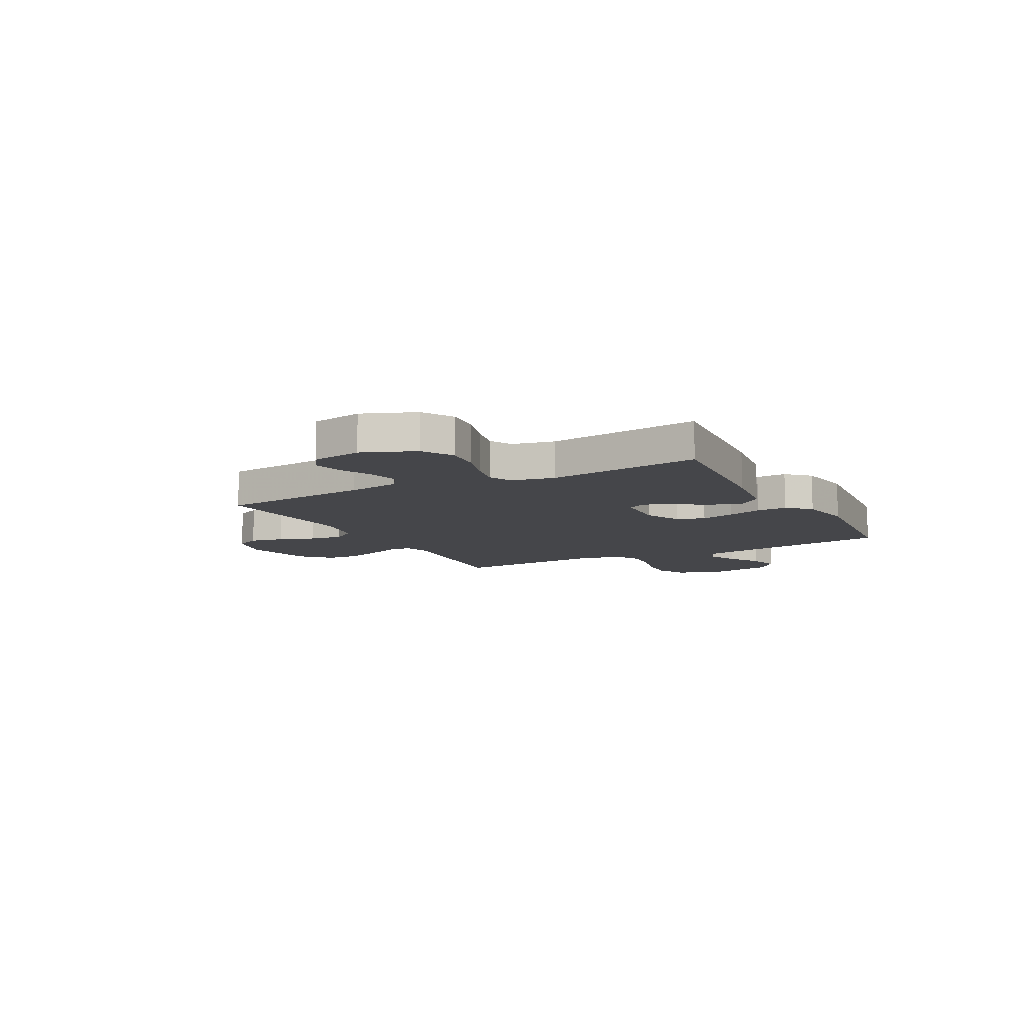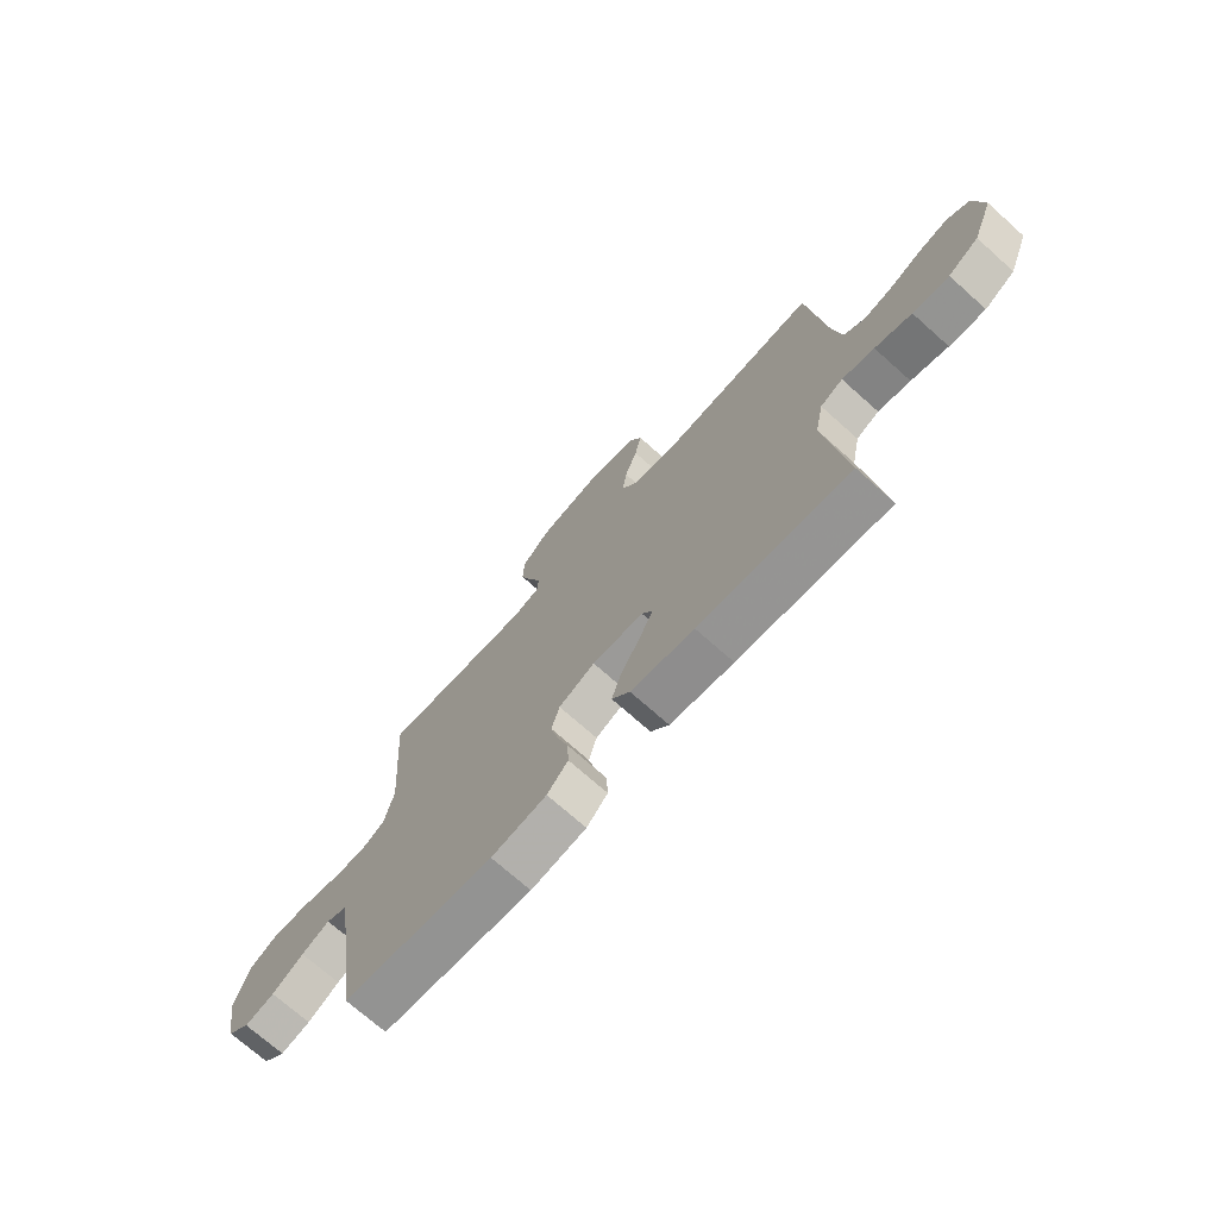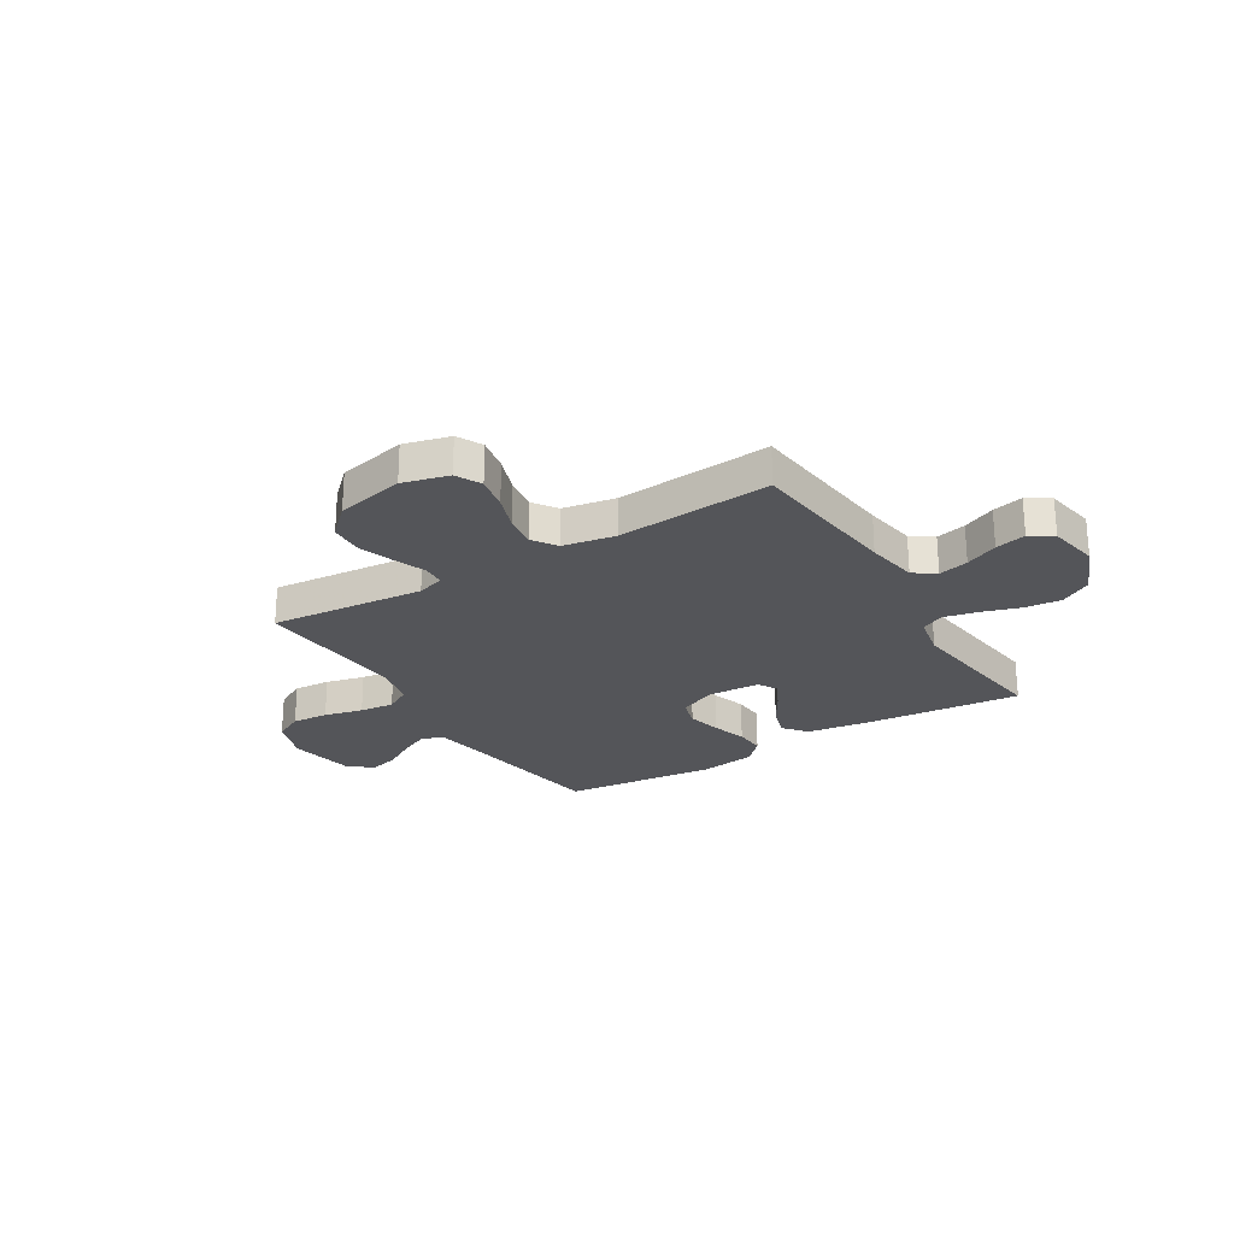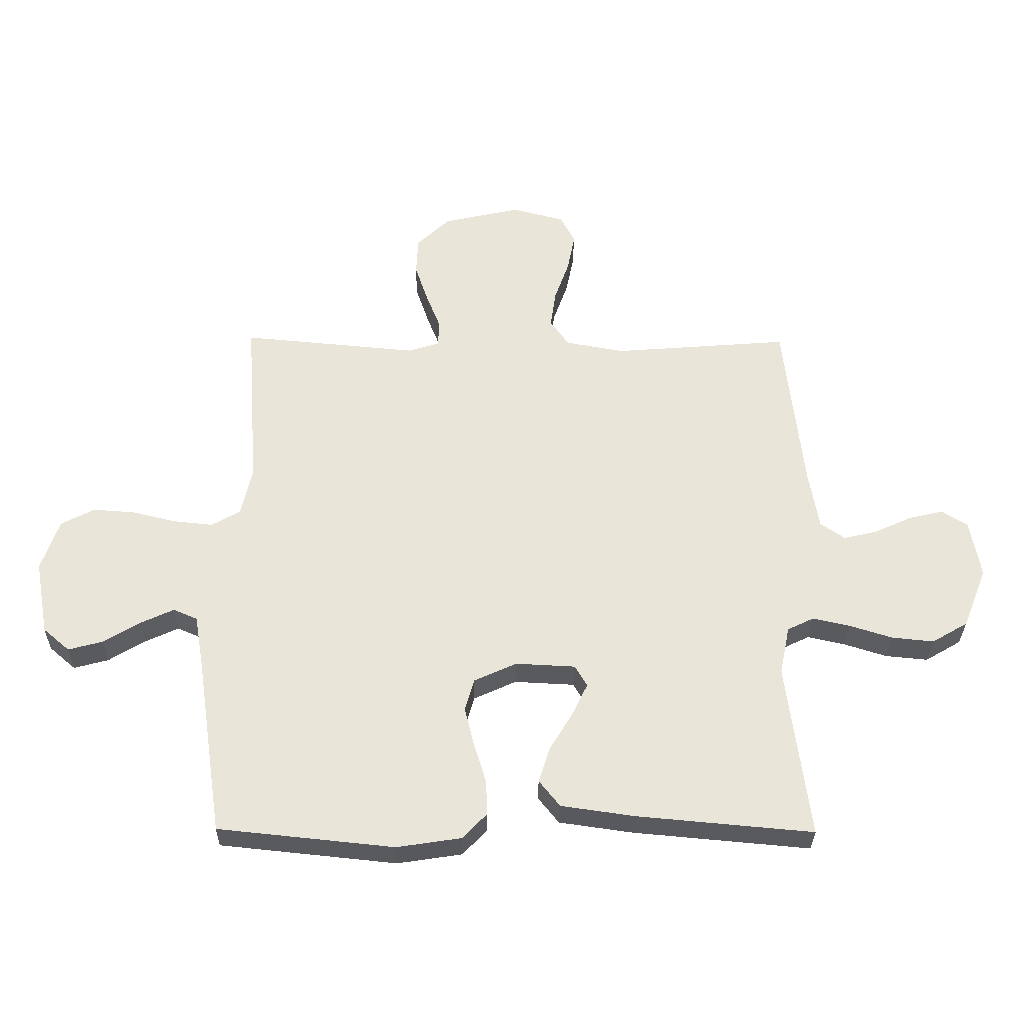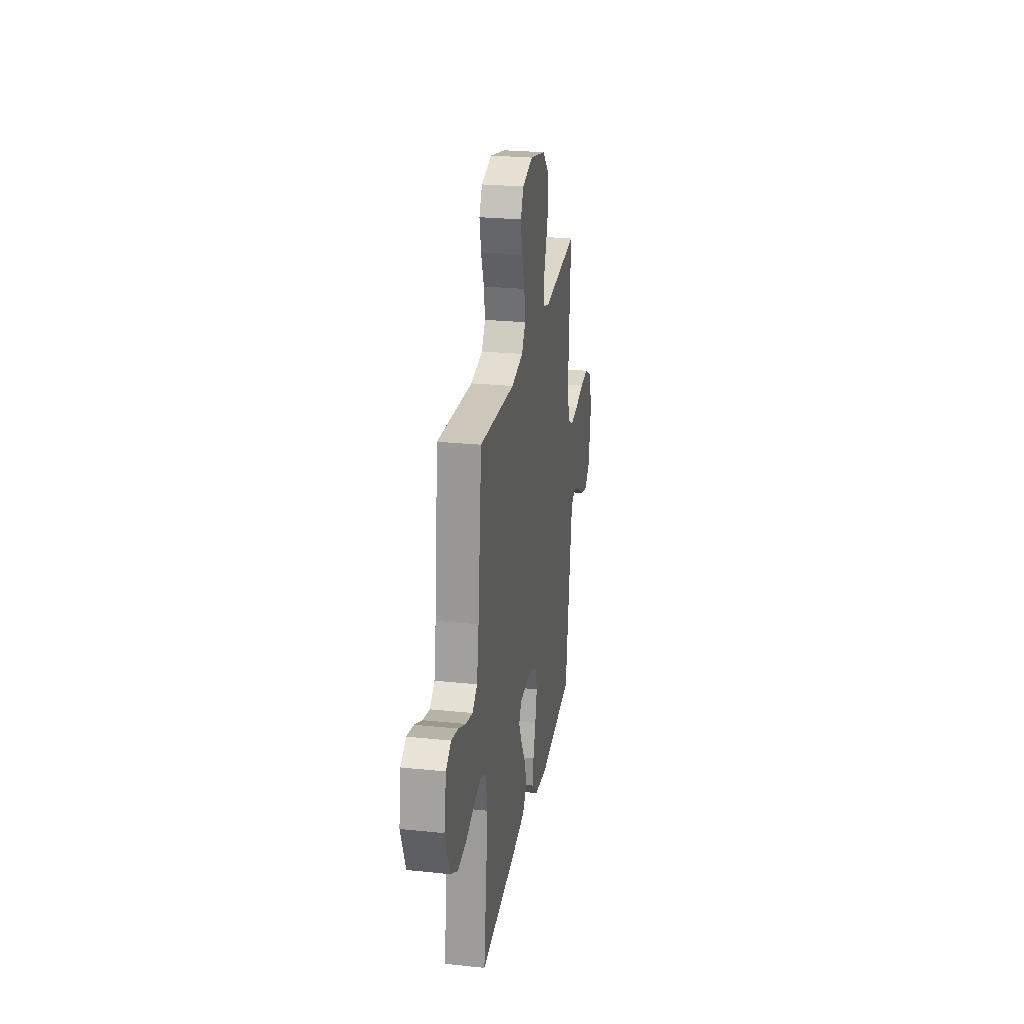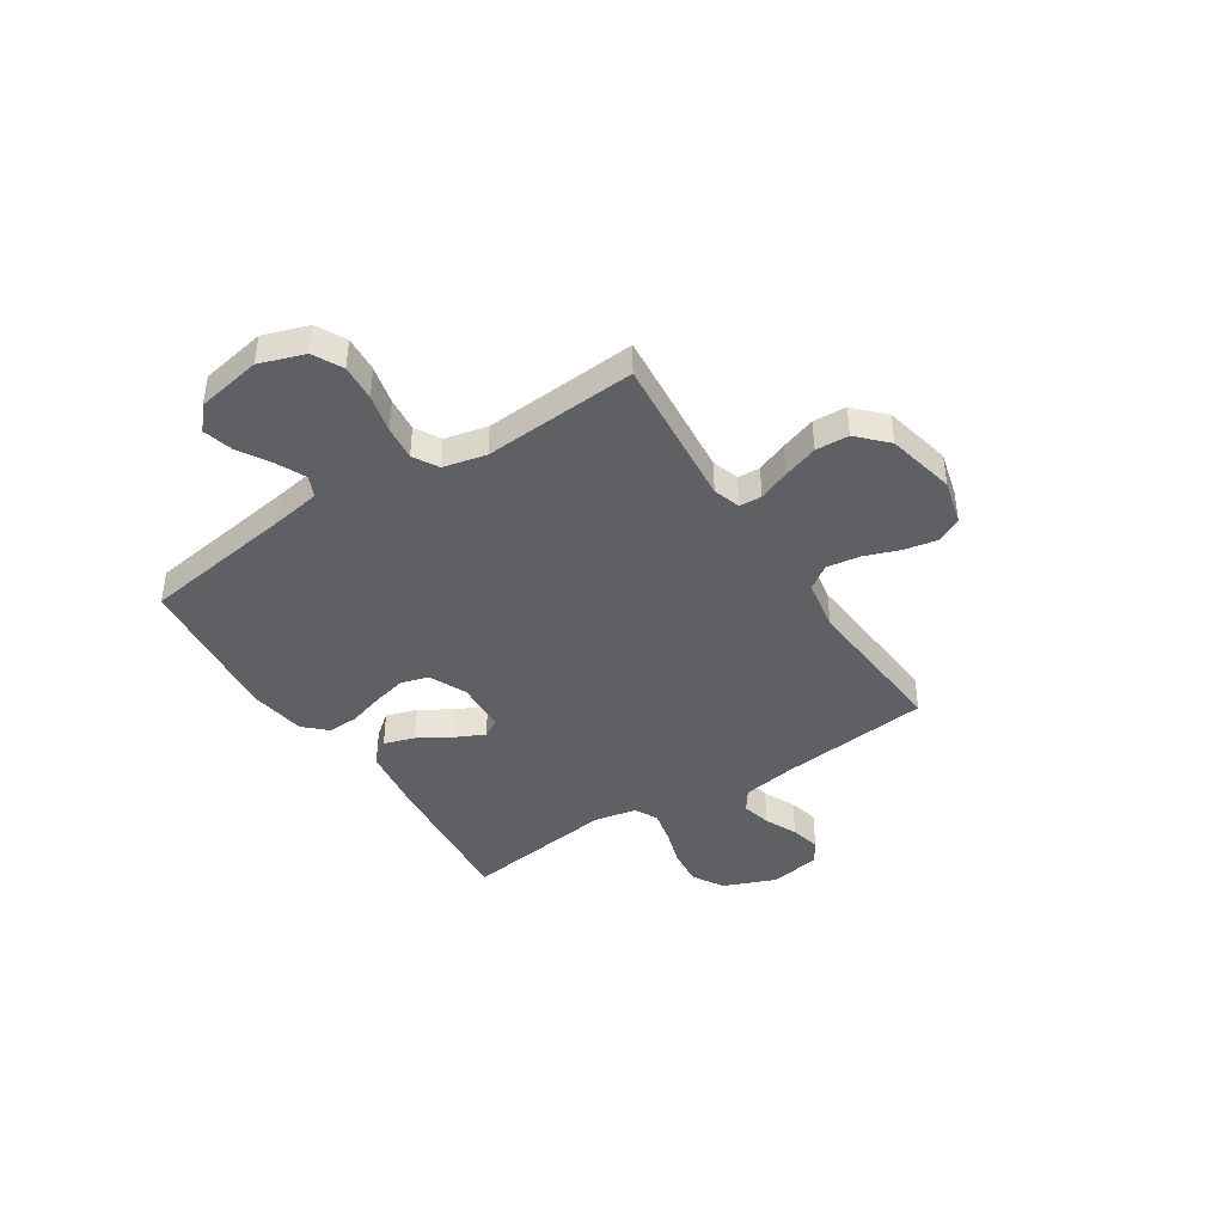
<metadata>
{"format":"obj","ext":"obj","renderer":"f3d","projection":"perspective","resolution":1024,"background":"white","views":[{"elev":-9.9,"azim":118.1,"up":"+Y"},{"elev":-71.6,"azim":48.2,"up":"+Z"},{"elev":-24.8,"azim":31.4,"up":"+Y"},{"elev":-31.0,"azim":-0.8,"up":"+Z"},{"elev":25.7,"azim":99.4,"up":"+Z"},{"elev":-42.3,"azim":-57.1,"up":"+Y"}]}
</metadata>
<code>
v 0.5 0.07 0.5
v 0.533 0.07 0.2
v 0.55 0.07 0.099
v 0.592 0.07 0.07
v 0.65 0.07 0.084
v 0.713 0.07 0.113
v 0.772 0.07 0.127
v 0.816 0.07 0.099
v 0.834 0.07 0
v 0.793 0.07 -0.103
v 0.732 0.07 -0.139
v 0.66 0.07 -0.132
v 0.587 0.07 -0.109
v 0.523 0.07 -0.095
v 0.478 0.07 -0.117
v 0.461 0.07 -0.2
v 0.5 0.07 -0.5
v 0.2 0.07 -0.473
v 0.074 0.07 -0.455
v 0.038 0.07 -0.41
v 0.057 0.07 -0.35
v 0.096 0.07 -0.285
v 0.123 0.07 -0.229
v 0.102 0.07 -0.193
v 0 0.07 -0.188
v -0.072 0.07 -0.221
v -0.088 0.07 -0.276
v -0.072 0.07 -0.342
v -0.051 0.07 -0.41
v -0.048 0.07 -0.47
v -0.09 0.07 -0.514
v -0.2 0.07 -0.531
v -0.5 0.07 -0.5
v -0.544 0.07 -0.2
v -0.56 0.07 -0.104
v -0.601 0.07 -0.086
v -0.657 0.07 -0.112
v -0.72 0.07 -0.15
v -0.779 0.07 -0.166
v -0.824 0.07 -0.127
v -0.847 0.07 0
v -0.817 0.07 0.088
v -0.76 0.07 0.118
v -0.689 0.07 0.113
v -0.614 0.07 0.095
v -0.547 0.07 0.088
v -0.498 0.07 0.116
v -0.479 0.07 0.2
v -0.5 0.07 0.5
v -0.2 0.07 0.473
v -0.147 0.07 0.49
v -0.145 0.07 0.534
v -0.169 0.07 0.595
v -0.192 0.07 0.663
v -0.189 0.07 0.728
v -0.133 0.07 0.782
v 0 0.07 0.812
v 0.089 0.07 0.789
v 0.114 0.07 0.74
v 0.101 0.07 0.674
v 0.076 0.07 0.604
v 0.067 0.07 0.54
v 0.099 0.07 0.494
v 0.2 0.07 0.476
v 0.5 0 0.5
v 0.533 0 0.2
v 0.55 0 0.099
v 0.592 0 0.07
v 0.65 0 0.084
v 0.713 0 0.113
v 0.772 0 0.127
v 0.816 0 0.099
v 0.834 0 0
v 0.793 0 -0.103
v 0.732 0 -0.139
v 0.66 0 -0.132
v 0.587 0 -0.109
v 0.523 0 -0.095
v 0.478 0 -0.117
v 0.461 0 -0.2
v 0.5 0 -0.5
v 0.2 0 -0.473
v 0.074 0 -0.455
v 0.038 0 -0.41
v 0.057 0 -0.35
v 0.096 0 -0.285
v 0.123 0 -0.229
v 0.102 0 -0.193
v 0 0 -0.188
v -0.072 0 -0.221
v -0.088 0 -0.276
v -0.072 0 -0.342
v -0.051 0 -0.41
v -0.048 0 -0.47
v -0.09 0 -0.514
v -0.2 0 -0.531
v -0.5 0 -0.5
v -0.544 0 -0.2
v -0.56 0 -0.104
v -0.601 0 -0.086
v -0.657 0 -0.112
v -0.72 0 -0.15
v -0.779 0 -0.166
v -0.824 0 -0.127
v -0.847 0 0
v -0.817 0 0.088
v -0.76 0 0.118
v -0.689 0 0.113
v -0.614 0 0.095
v -0.547 0 0.088
v -0.498 0 0.116
v -0.479 0 0.2
v -0.5 0 0.5
v -0.2 0 0.473
v -0.147 0 0.49
v -0.145 0 0.534
v -0.169 0 0.595
v -0.192 0 0.663
v -0.189 0 0.728
v -0.133 0 0.782
v 0 0 0.812
v 0.089 0 0.789
v 0.114 0 0.74
v 0.101 0 0.674
v 0.076 0 0.604
v 0.067 0 0.54
v 0.099 0 0.494
v 0.2 0 0.476
f 59 60 61
f 58 59 61
f 57 58 61
f 56 57 61
f 55 56 61
f 54 55 61
f 53 54 61
f 52 53 61
f 51 52 61 62
f 50 51 62 63
f 48 49 50
f 50 63 64
f 48 50 64
f 47 48 64
f 43 44 45
f 42 43 45
f 41 42 45
f 40 41 45
f 39 40 45
f 38 39 45
f 37 38 45
f 36 37 45 46
f 64 1 2
f 47 64 2
f 46 47 2
f 36 46 2
f 35 36 2
f 32 33 34
f 31 32 34
f 30 31 34
f 29 30 34
f 28 29 34
f 20 21 22
f 19 20 22
f 18 19 22
f 17 18 22
f 16 17 22
f 15 16 22 23
f 14 15 23 24
f 11 12 13
f 10 11 13
f 9 10 13
f 8 9 13
f 7 8 13
f 6 7 13
f 5 6 13
f 4 5 13 14
f 14 24 25
f 4 14 25
f 3 4 25
f 27 28 34 35
f 26 27 35
f 25 26 35
f 3 25 35
f 2 3 35
f 125 124 123
f 125 123 122
f 125 122 121
f 125 121 120
f 125 120 119
f 125 119 118
f 125 118 117
f 125 117 116
f 126 125 116 115
f 127 126 115 114
f 114 113 112
f 128 127 114
f 128 114 112
f 128 112 111
f 109 108 107
f 109 107 106
f 109 106 105
f 109 105 104
f 109 104 103
f 109 103 102
f 109 102 101
f 110 109 101 100
f 66 65 128
f 66 128 111
f 66 111 110
f 66 110 100
f 66 100 99
f 98 97 96
f 98 96 95
f 98 95 94
f 98 94 93
f 98 93 92
f 86 85 84
f 86 84 83
f 86 83 82
f 86 82 81
f 86 81 80
f 87 86 80 79
f 88 87 79 78
f 77 76 75
f 77 75 74
f 77 74 73
f 77 73 72
f 77 72 71
f 77 71 70
f 77 70 69
f 78 77 69 68
f 89 88 78
f 89 78 68
f 89 68 67
f 99 98 92 91
f 99 91 90
f 99 90 89
f 99 89 67
f 99 67 66
f 1 65 66 2
f 2 66 67 3
f 3 67 68 4
f 4 68 69 5
f 5 69 70 6
f 6 70 71 7
f 7 71 72 8
f 8 72 73 9
f 9 73 74 10
f 10 74 75 11
f 11 75 76 12
f 12 76 77 13
f 13 77 78 14
f 14 78 79 15
f 15 79 80 16
f 16 80 81 17
f 17 81 82 18
f 18 82 83 19
f 19 83 84 20
f 20 84 85 21
f 21 85 86 22
f 22 86 87 23
f 23 87 88 24
f 24 88 89 25
f 25 89 90 26
f 26 90 91 27
f 27 91 92 28
f 28 92 93 29
f 29 93 94 30
f 30 94 95 31
f 31 95 96 32
f 32 96 97 33
f 33 97 98 34
f 34 98 99 35
f 35 99 100 36
f 36 100 101 37
f 37 101 102 38
f 38 102 103 39
f 39 103 104 40
f 40 104 105 41
f 41 105 106 42
f 42 106 107 43
f 43 107 108 44
f 44 108 109 45
f 45 109 110 46
f 46 110 111 47
f 47 111 112 48
f 48 112 113 49
f 49 113 114 50
f 50 114 115 51
f 51 115 116 52
f 52 116 117 53
f 53 117 118 54
f 54 118 119 55
f 55 119 120 56
f 56 120 121 57
f 57 121 122 58
f 58 122 123 59
f 59 123 124 60
f 60 124 125 61
f 61 125 126 62
f 62 126 127 63
f 63 127 128 64
f 64 128 65 1

</code>
